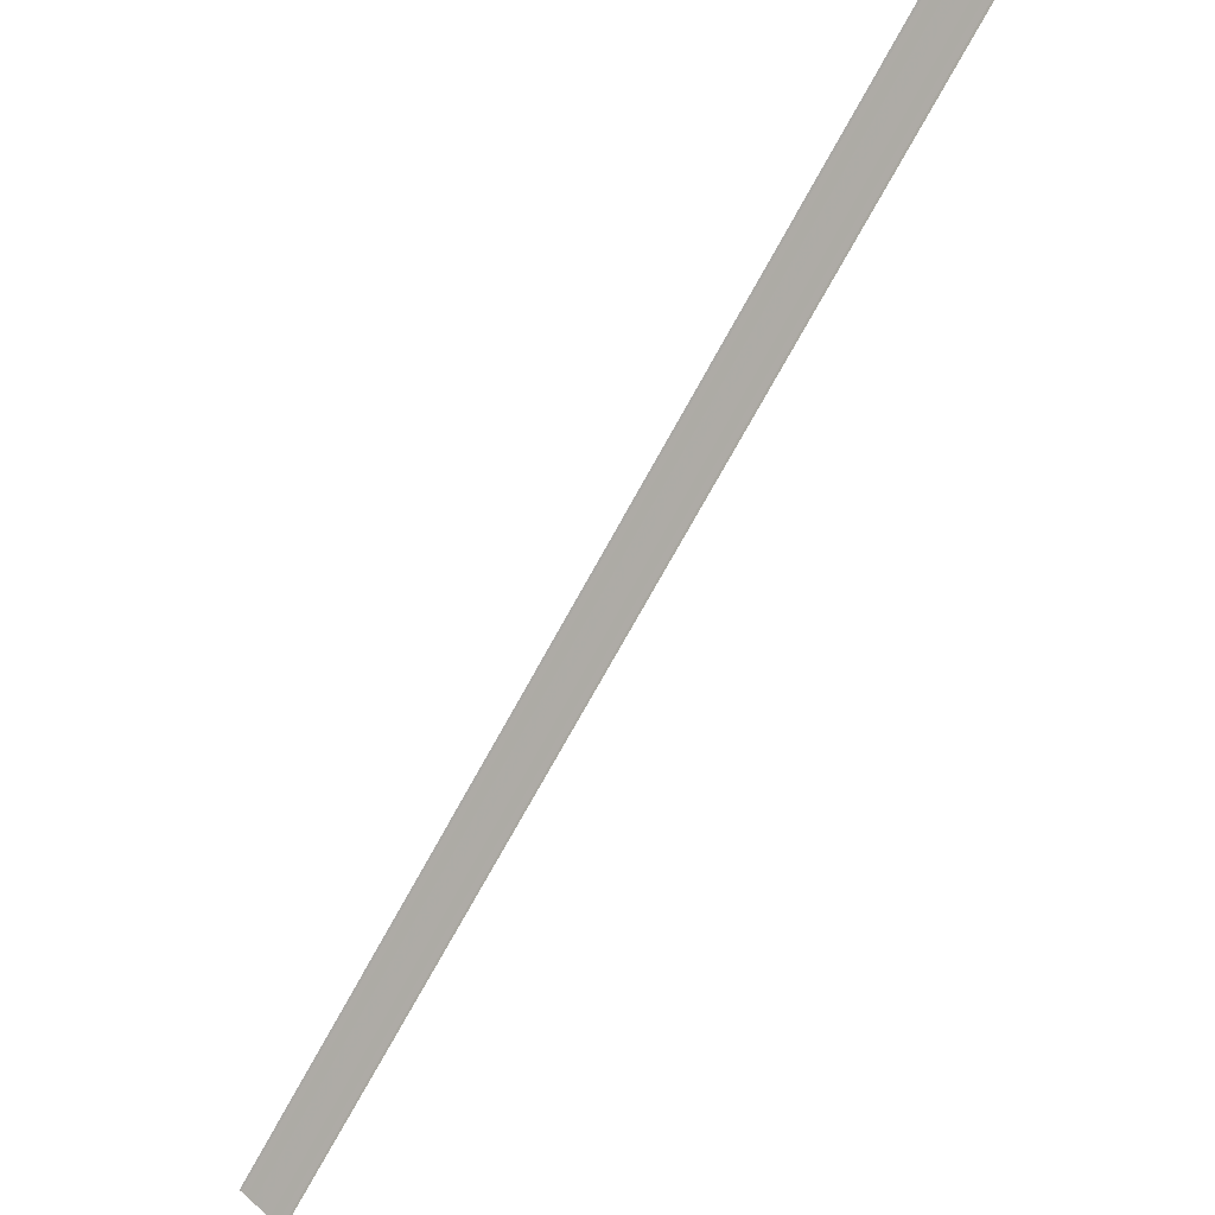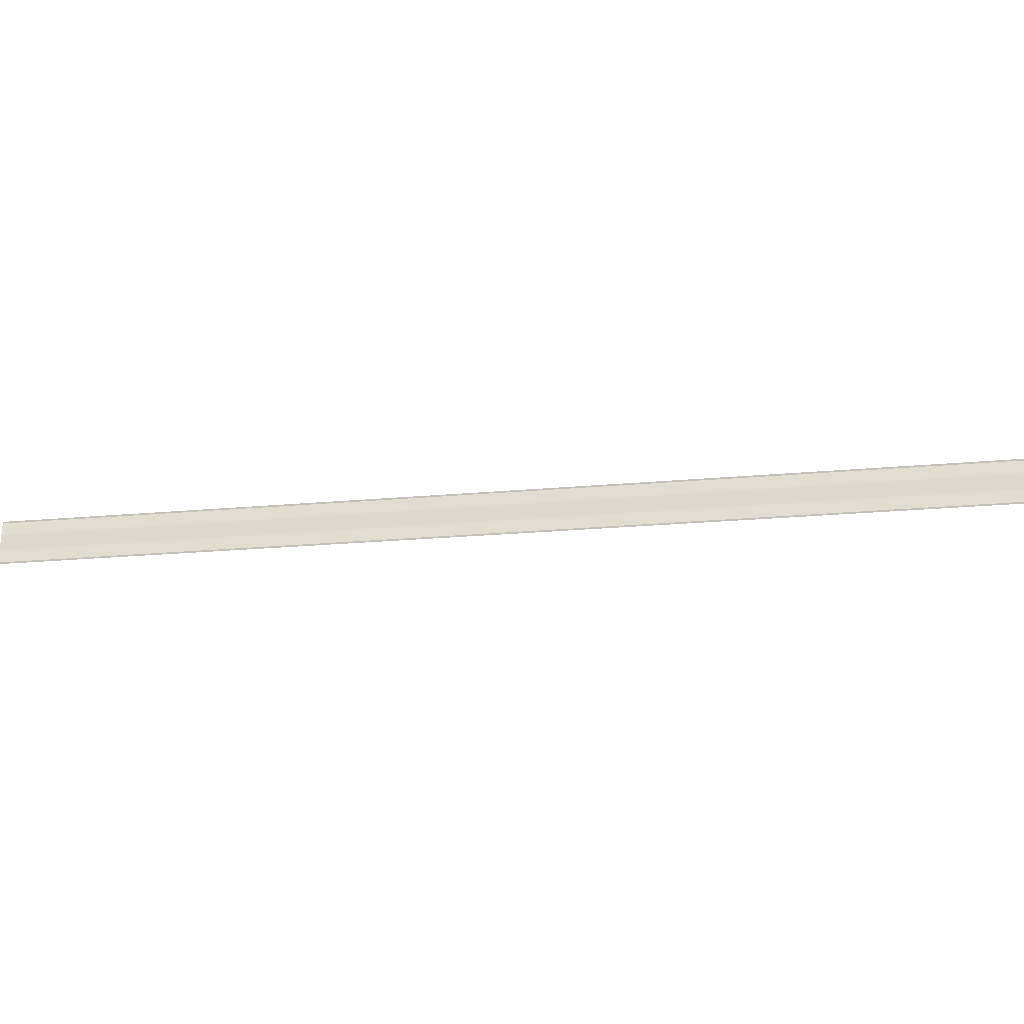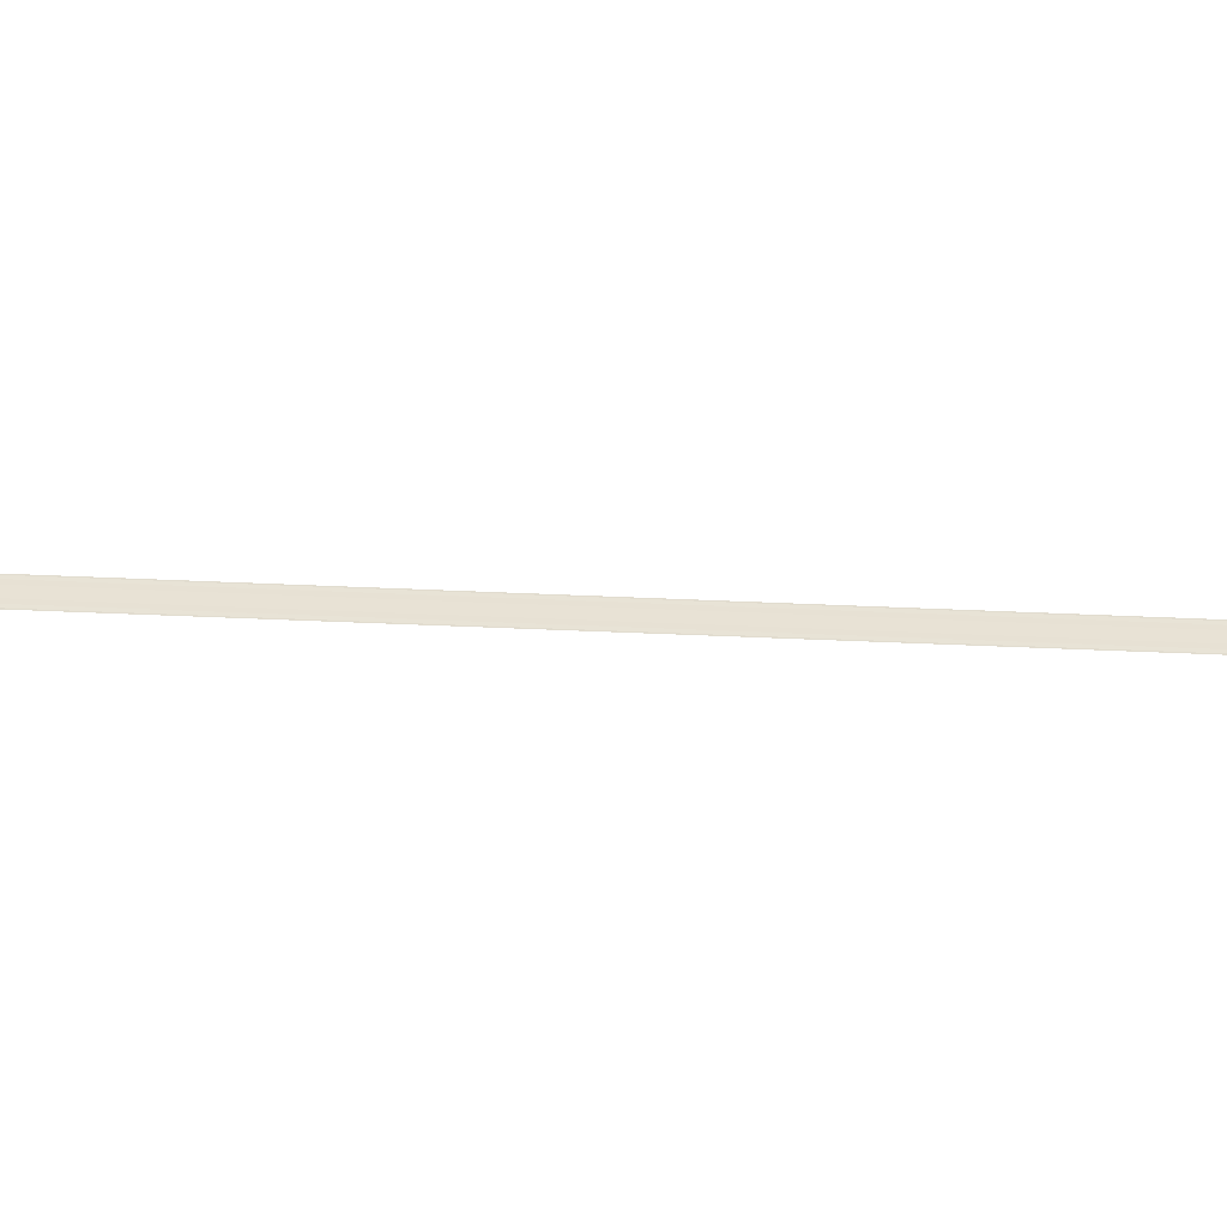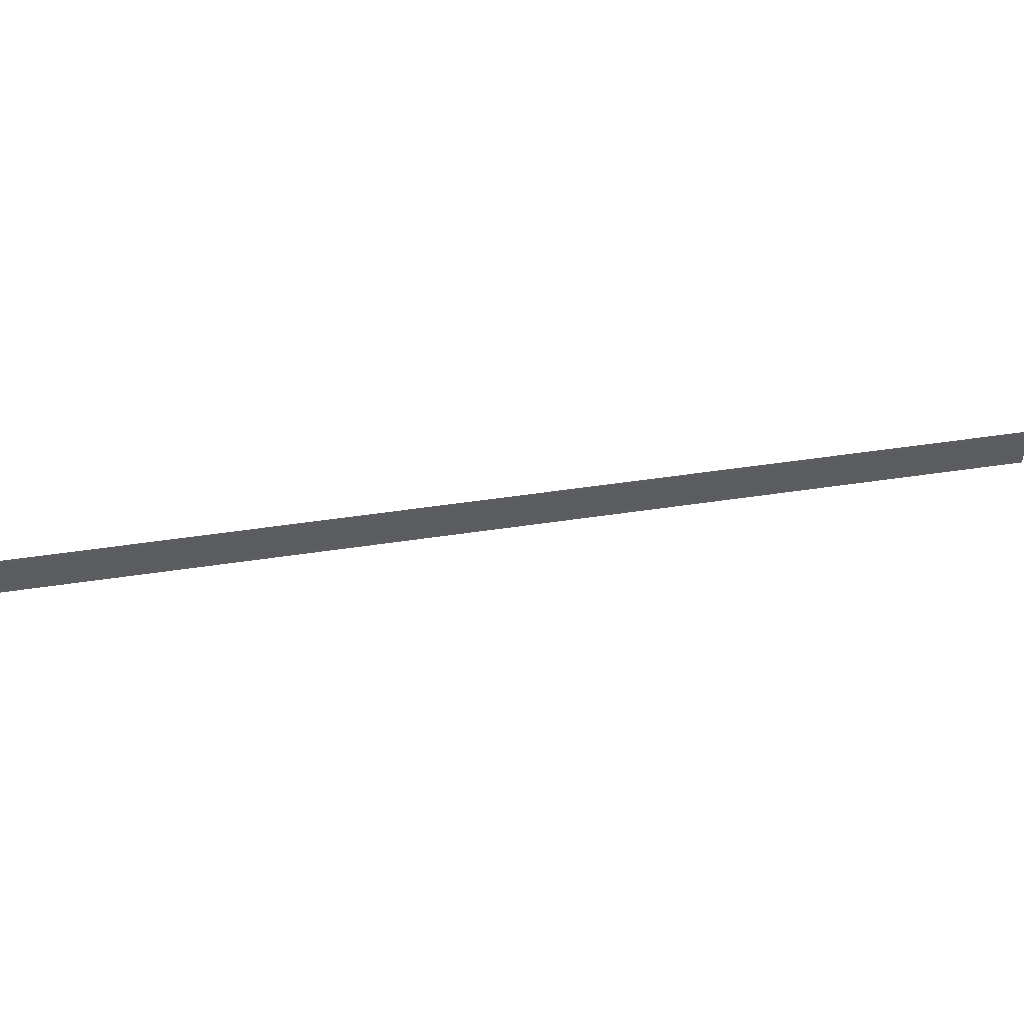
<metadata>
{"format":"obj","ext":"obj","renderer":"f3d","projection":"perspective","resolution":1024,"background":"white","views":[{"elev":54.2,"azim":132.7,"up":"+Y"},{"elev":-24.2,"azim":-36.6,"up":"+Z"},{"elev":-51.2,"azim":132.2,"up":"+Z"},{"elev":49.7,"azim":-54.4,"up":"+Z"}]}
</metadata>
<code>
o 19210
v 2176 1873 13.07
v 2176 1873 13.08
v 2176 1873 13.07
v 2176 1873 13.08
v 2176 1873 13.08
v 2176 1873 13.08
v 2176 1873 13.08
v 2176 1873 13.08
v 2176 1873 13.08
v 2176 1873 13.08
v 2176 1873 13.08
v 2176 1873 13.08
v 2176 1873 13.08
v 2176 1873 13.08
v 2176 1873 13.08
v 2176 1873 13.08
v 2176 1873 13.08
v 2176 1873 13.08
v 2176 1873 13.09
v 2176 1873 13.09
v 2176 1873 13.08
v 2176 1873 13.08
v 2176 1873 13.08
v 2176 1873 13.08
v 2176 1873 13.08
v 2176 1873 13.07
v 2176 1873 13.07
v 2176 1873 13.07
v 2176 1873 13.08
v 2176 1873 13.08
v 2176 1873 13.08
v 2176 1873 13.08
v 2176 1873 13.08
v 2176 1873 13.08
v 2176 1873 13.08
v 2176 1873 13.08
v 2176 1873 13.08
v 2176 1873 13.08
v 2176 1873 13.08
v 2176 1873 13.08
v 2176 1873 13.08
v 2176 1873 13.08
v 2176 1873 13.09
v 2176 1873 13.09
v 2176 1873 13.09
f 1 2 3
f 3 4 5
f 6 4 5
f 7 2 6
f 7 8 6
f 6 9 10
f 11 9 10
f 12 8 11
f 12 13 11
f 11 14 15
f 16 14 15
f 17 13 16
f 17 18 16
f 19 18 20
f 16 21 22
f 20 21 22
f 23 24 25
f 23 26 25
f 25 27 28
f 25 29 30
f 31 29 30
f 32 24 31
f 32 33 31
f 31 34 35
f 36 34 35
f 37 33 36
f 37 38 36
f 36 39 40
f 41 39 40
f 42 38 41
f 42 43 41
f 41 44 45

</code>
